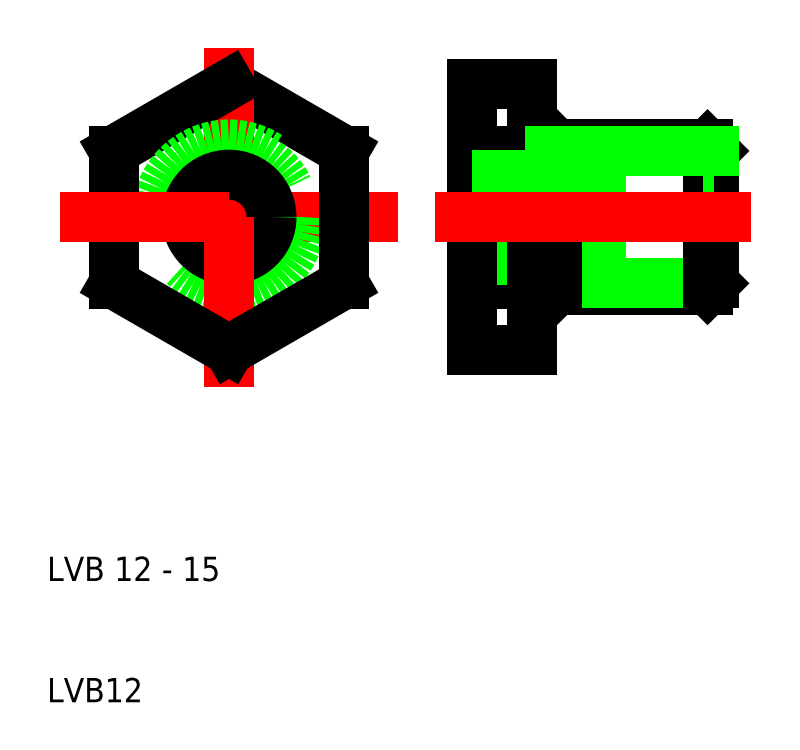
<metadata>
{"format":"dxf","ext":"dxf","renderer":"ezdxf+matplotlib","layout":"modelspace","background":"white","min_lineweight":24,"dpi":150}
</metadata>
<code>
0
SECTION
2
ENTITIES
0
LINE
8
0
10
64.46
20
56
30
0
11
65
21
55.46
31
0
0
LINE
8
0
10
65
20
50
30
0
11
65
21
55.46
31
0
0
LINE
8
0
10
64.46
20
56
30
0
11
64.46
21
50
31
0
0
LINE
8
0
10
45
20
60.97
30
0
11
50
21
60.97
31
0
0
LINE
8
0
10
50
20
60.97
30
0
11
50
21
55.46
31
0
0
LINE
8
0
10
51.5
20
55.46
30
0
11
50
21
55.46
31
0
0
LINE
8
0
10
52.04
20
56
30
0
11
51.5
21
55.46
31
0
0
LINE
8
0
10
45
20
55.48
30
0
11
50
21
55.48
31
0
0
LINE
8
0
10
45
20
44.52
30
0
11
50
21
44.52
31
0
0
LINE
8
0
10
45
20
50
30
0
11
45
21
60.97
31
0
0
LINE
8
0
10
50
20
55.46
30
0
11
50
21
50
31
0
0
LINE
8
0
10
51.5
20
55.46
30
0
11
51.5
21
50
31
0
0
LINE
8
0
10
52.04
20
56
30
0
11
52.04
21
50
31
0
0
LINE
8
0
10
64.46
20
56
30
0
11
52.04
21
56
31
0
0
LINE
8
0
10
51.5
20
55.46
30
0
11
65
21
55.46
31
0
0
LINE
8
0
10
45
20
53.5
30
0
11
65
21
53.5
31
0
0
LINE
8
0
10
45
20
46.5
30
0
11
65
21
46.5
31
0
0
LINE
8
0
10
64.46
20
44
30
0
11
65
21
44.54
31
0
0
LINE
8
0
10
45
20
39.03
30
0
11
50
21
39.03
31
0
0
LINE
8
0
10
50
20
39.03
30
0
11
50
21
44.54
31
0
0
LINE
8
0
10
52.04
20
44
30
0
11
51.5
21
44.54
31
0
0
LINE
8
0
10
51.5
20
44.54
30
0
11
50
21
44.54
31
0
0
LINE
8
0
10
64.46
20
44
30
0
11
52.04
21
44
31
0
0
LINE
8
0
10
51.5
20
44.54
30
0
11
65
21
44.54
31
0
0
LINE
8
0
10
45
20
50
30
0
11
45
21
39.03
31
0
0
LINE
8
0
10
50
20
44.54
30
0
11
50
21
50
31
0
0
LINE
8
0
10
51.5
20
44.54
30
0
11
51.5
21
50
31
0
0
LINE
8
0
10
52.04
20
44
30
0
11
52.04
21
50
31
0
0
LINE
8
0
10
65
20
50
30
0
11
65
21
44.54
31
0
0
LINE
8
0
10
64.46
20
44
30
0
11
64.46
21
50
31
0
0
LINE
8
CENTER
10
68
20
50
30
0
11
42
21
50
31
0
0
LINE
8
0
10
34.5
20
55.48
30
0
11
25
21
60.97
31
0
0
LINE
8
CENTER
10
25
20
50
30
0
11
25
21
63.97
31
0
0
LINE
8
0
10
25
20
60.97
30
0
11
15.5
21
55.48
31
0
0
LINE
8
CENTER
10
25
20
50
30
0
11
38.97
21
50
31
0
0
CIRCLE
8
0
10
25
20
50
30
0
40
6
0
CIRCLE
8
0
10
25
20
50
30
0
40
5.458
0
CIRCLE
8
0
10
25
20
50
30
0
40
3.5
0
LINE
8
0
10
15.5
20
55.48
30
0
11
15.5
21
44.52
31
0
0
LINE
8
CENTER
10
25
20
50
30
0
11
25
21
36.03
31
0
0
LINE
8
0
10
34.5
20
44.52
30
0
11
34.5
21
55.48
31
0
0
LINE
8
0
10
15.5
20
44.52
30
0
11
25
21
39.03
31
0
0
LINE
8
0
10
25
20
39.03
30
0
11
34.5
21
44.52
31
0
0
LINE
8
CENTER
10
25
20
50
30
0
11
11.03
21
50
31
0
0
TEXT
8
0
10
10
20
20
30
0
40
2
1
LVB 12 - 15
0
TEXT
8
0
10
10
20
10
30
0
40
2
1
LVB12
0
VIEWPORT
8
0
10
261.5
20
148.5
30
0
40
523
41
297
68
     1
69
     1
0
ENDSEC
0
EOF

</code>
